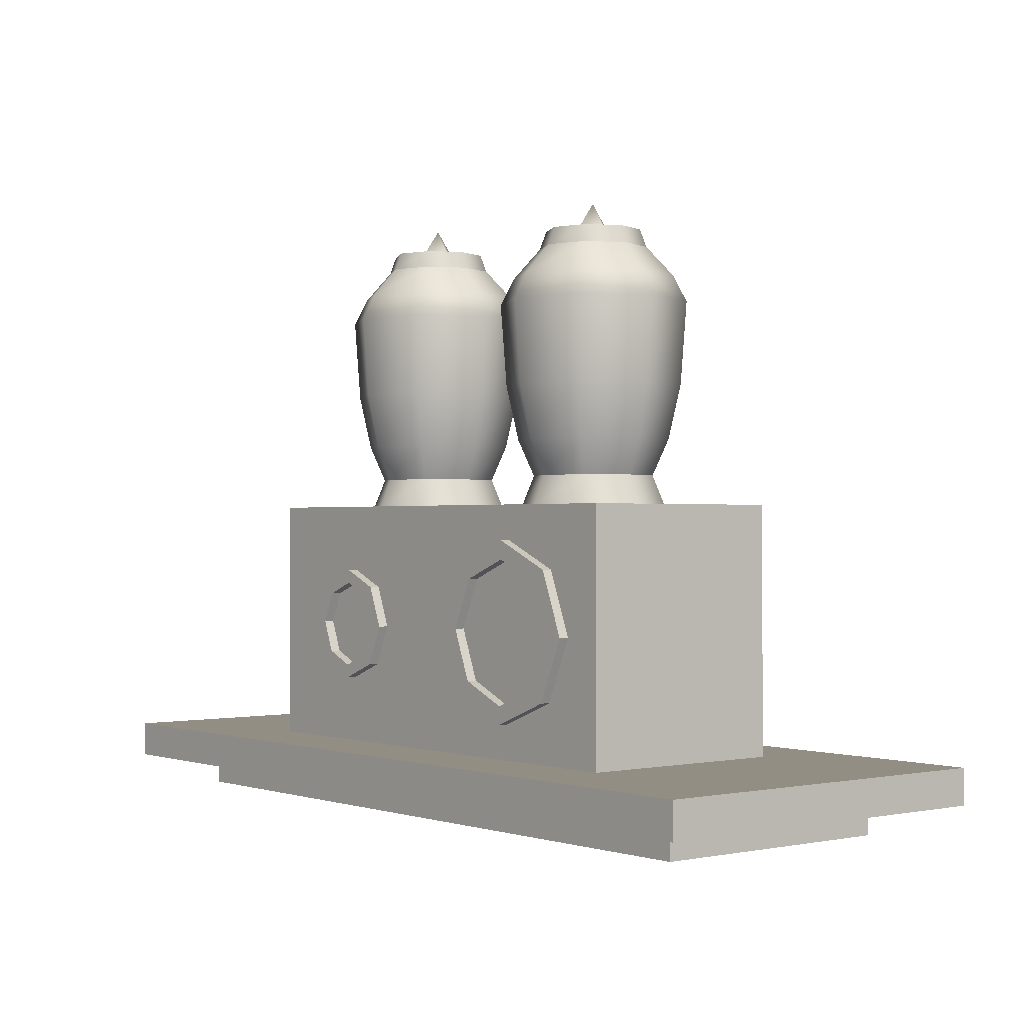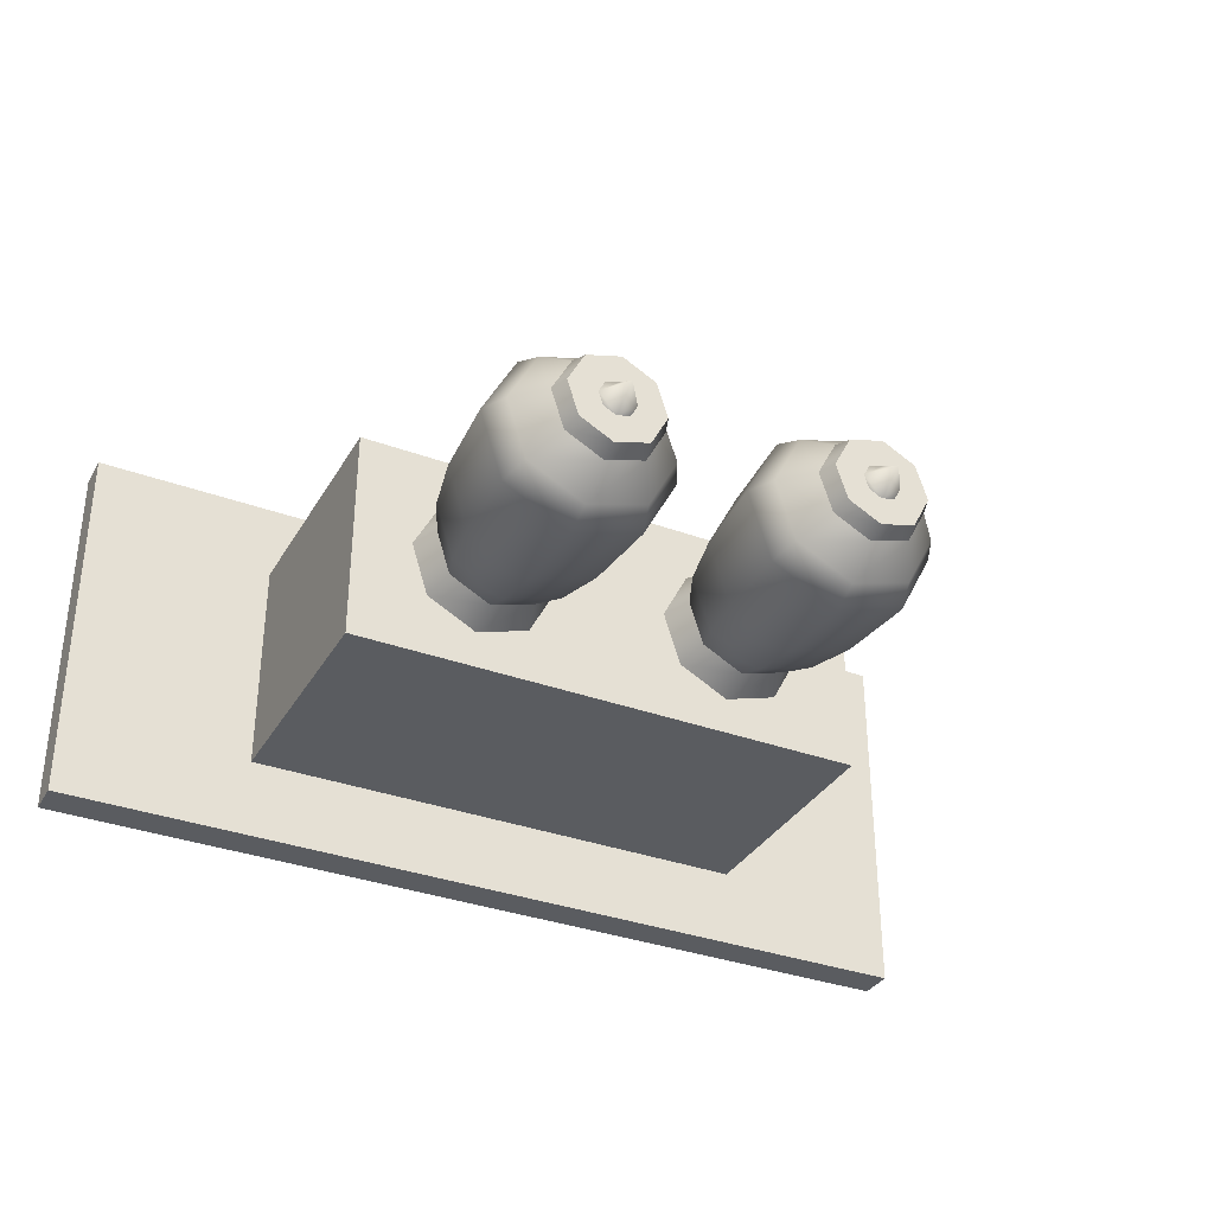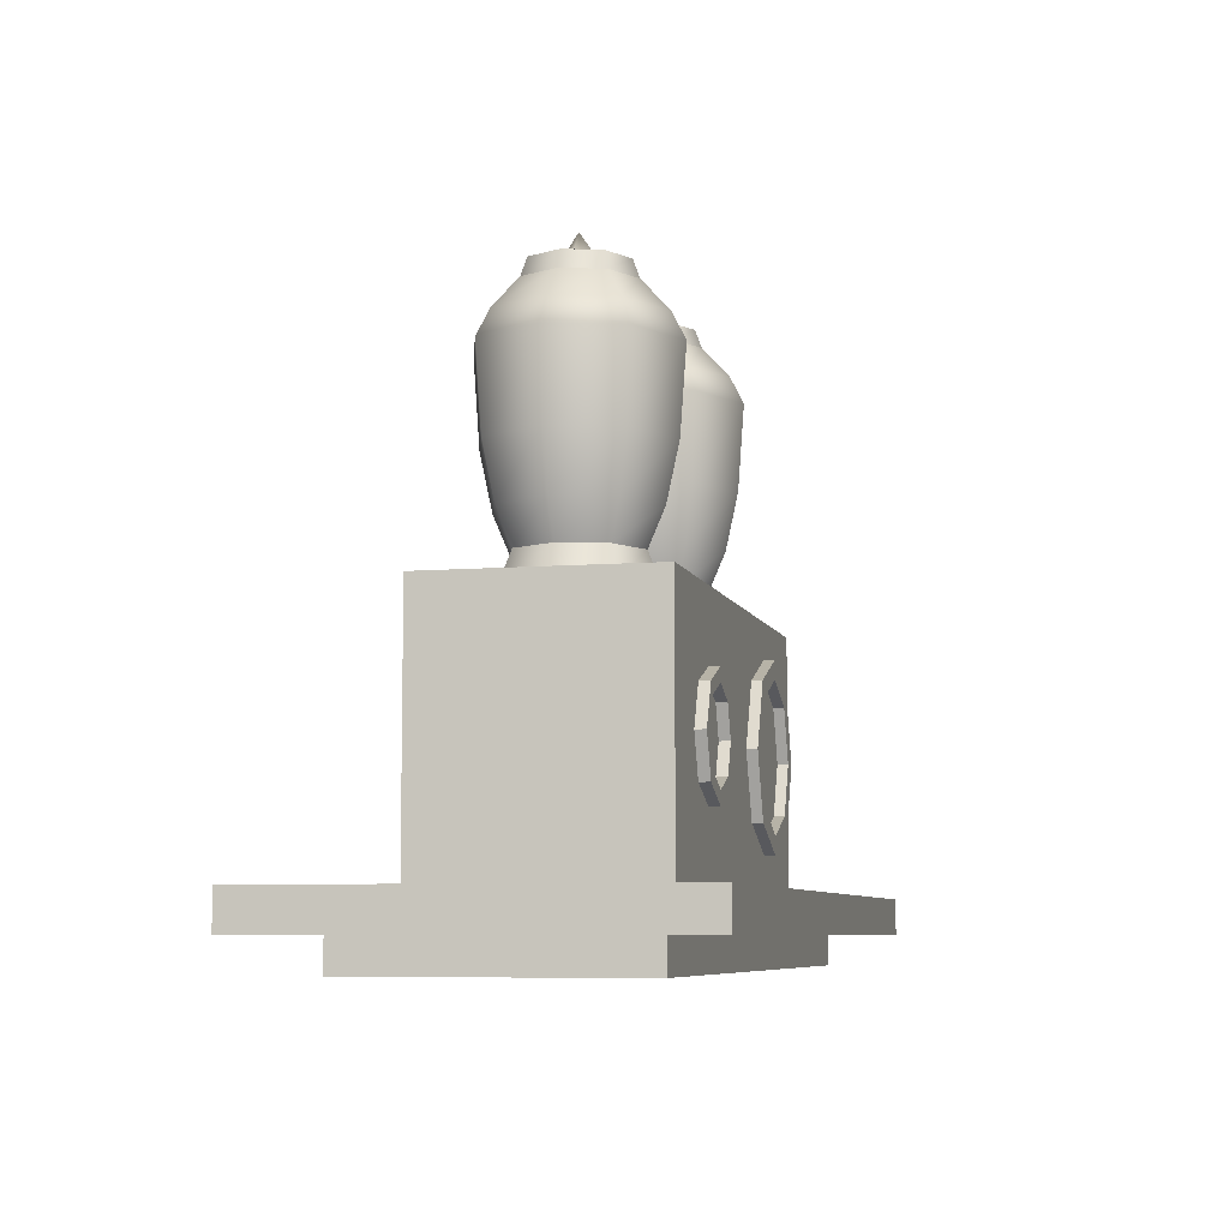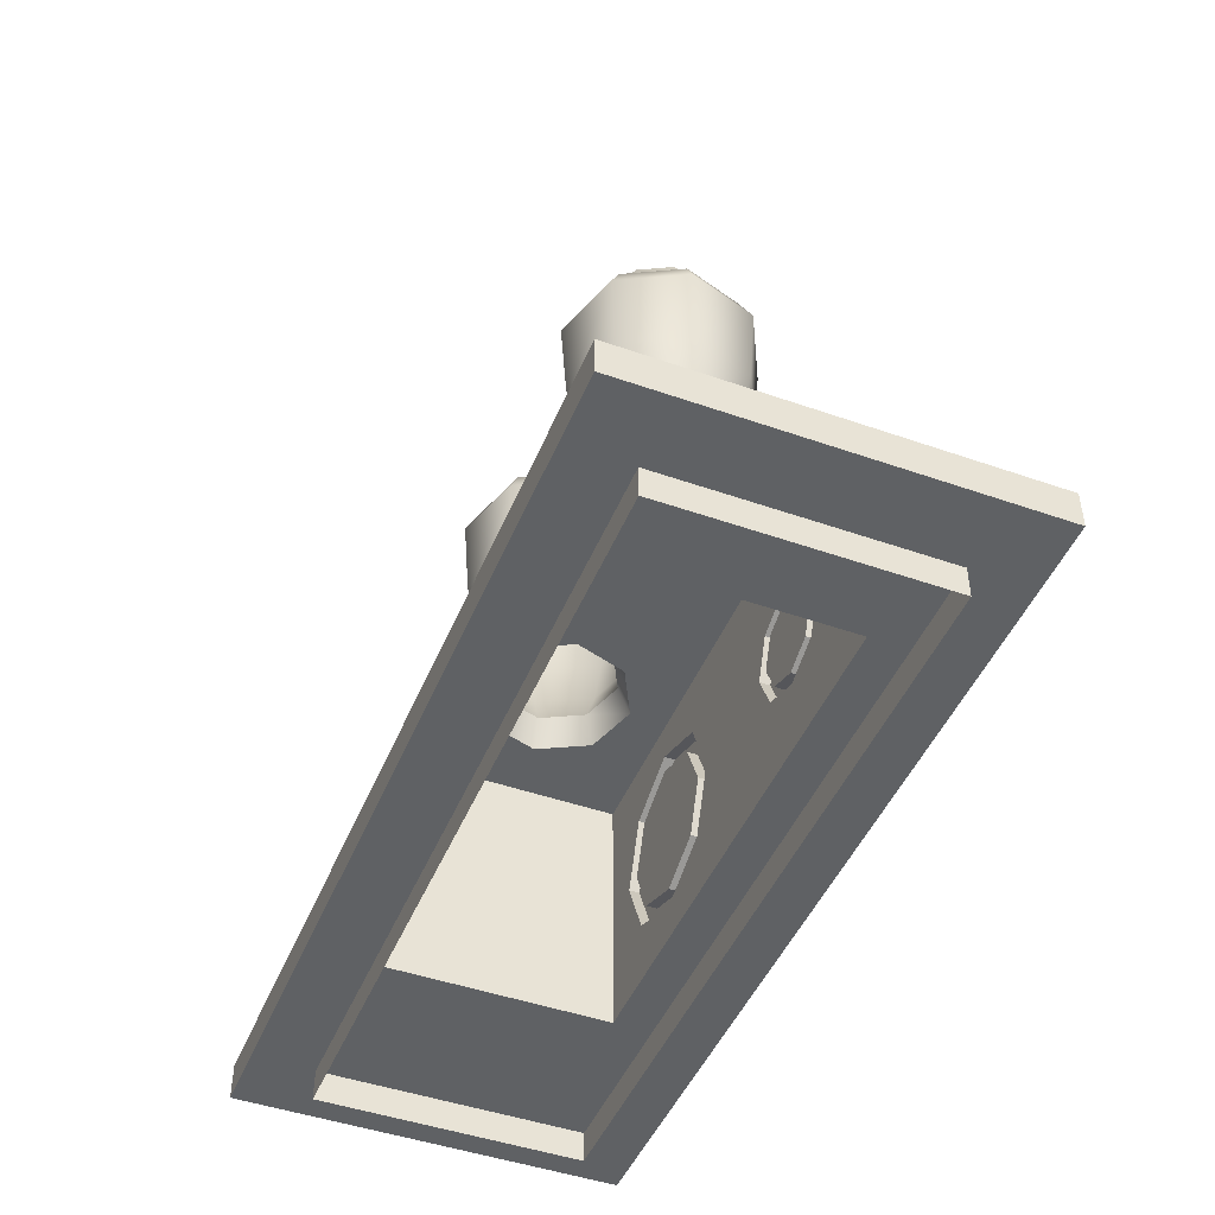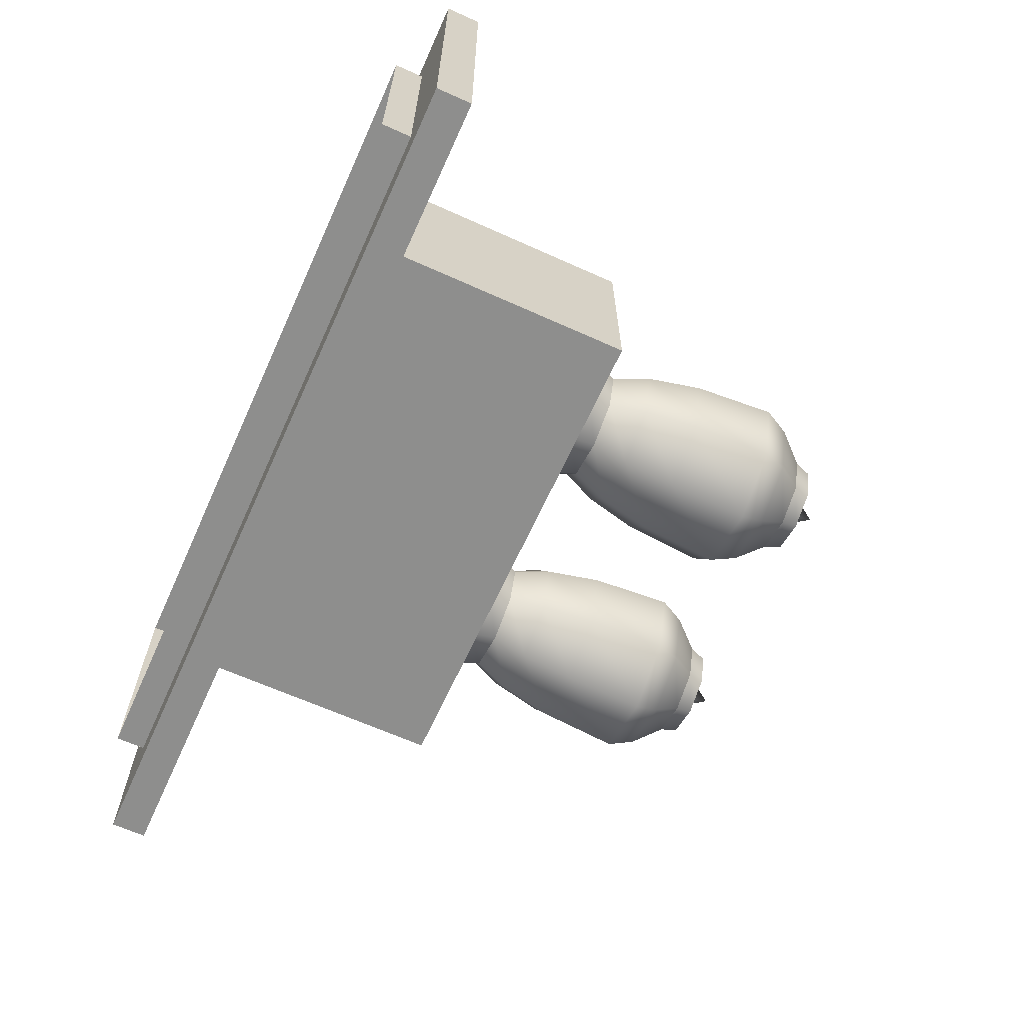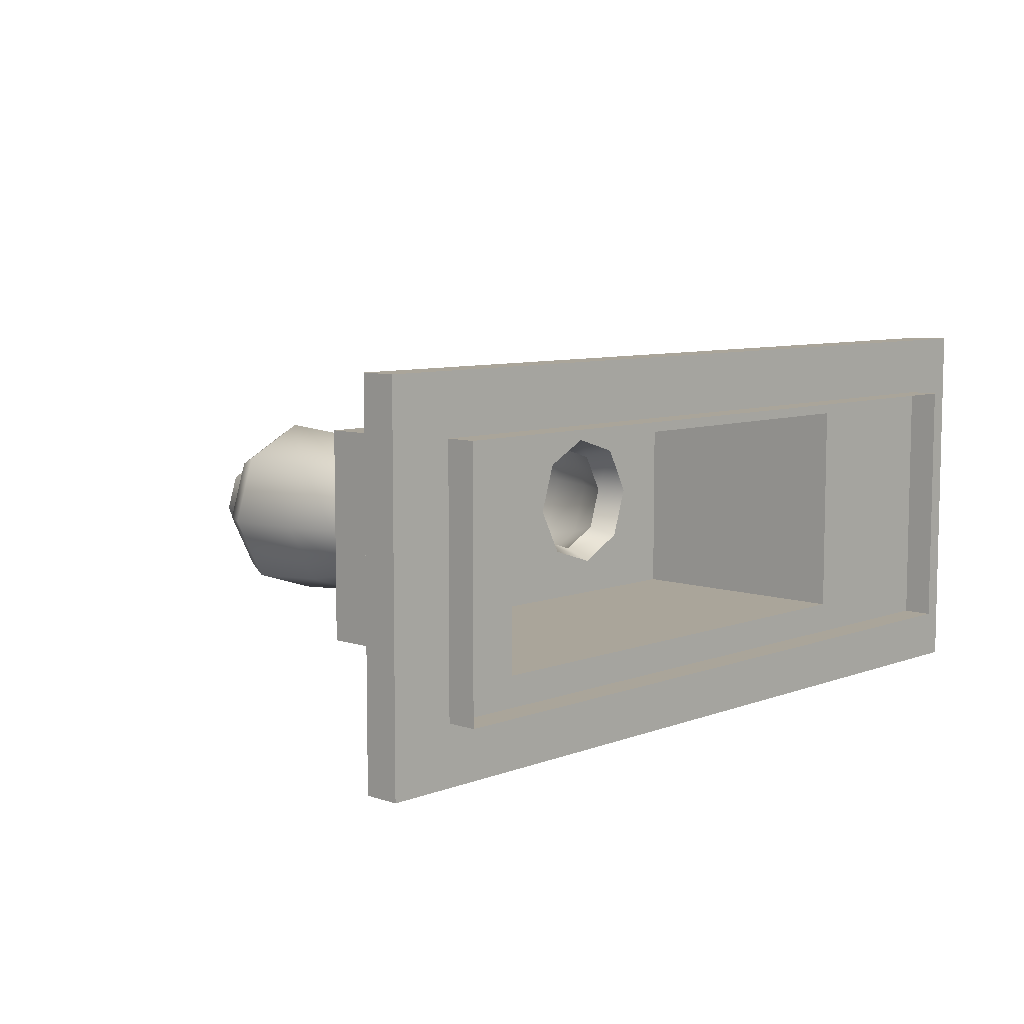
<metadata>
{"format":"obj","ext":"obj","renderer":"f3d","projection":"perspective","resolution":1024,"background":"white","views":[{"elev":-0.5,"azim":51.1,"up":"+Y"},{"elev":-34.2,"azim":153.6,"up":"+Z"},{"elev":-7.2,"azim":-76.6,"up":"+Y"},{"elev":-46.5,"azim":-111.8,"up":"+Y"},{"elev":-64.8,"azim":65.6,"up":"+Z"},{"elev":7.7,"azim":-46.8,"up":"+Z"}]}
</metadata>
<code>
g default
v 1.763 2.59 0.5
v 2.949 2.59 0.5
v 4.136 2.59 0.5
v 1.763 3.731 0.5
v 2.949 3.731 0.5
v 4.136 3.731 0.5
v 1.763 3.731 -0.5
v 2.949 3.731 -0.5
v 4.136 3.731 -0.5
v 1.763 2.59 -0.5
v 2.949 2.59 -0.5
v 4.136 2.59 -0.5
v 2.356 3.731 0.5
v 3.543 3.731 0.5
v 2.949 3.731 0
v 2.167 2.979 0.5
v 2.351 2.899 0.5
v 2.094 3.166 0.5
v 3.247 2.876 0.5
v 3.535 2.75 0.5
v 3.133 3.169 0.5
v 2.103 3.731 0.2131
v 2.328 3.731 0.3295
v 2.027 3.731 -0.02815
v 3.29 3.731 0.2131
v 3.515 3.731 0.3295
v 3.213 3.731 -0.02815
v 2.537 2.972 0.5
v 2.618 3.155 0.5
v 2.545 3.342 0.5
v 2.361 3.422 0.5
v 2.175 3.349 0.5
v 3.827 2.865 0.5
v 3.953 3.152 0.5
v 3.838 3.445 0.5
v 3.551 3.57 0.5
v 3.259 3.456 0.5
v 2.569 3.731 0.2529
v 2.685 3.731 0.02815
v 2.609 3.731 -0.2131
v 2.384 3.731 -0.3295
v 2.143 3.731 -0.2529
v 3.756 3.731 0.2529
v 3.872 3.731 0.02815
v 3.796 3.731 -0.2131
v 3.571 3.731 -0.3295
v 3.33 3.731 -0.2529
v 2.332 3.867 0.2751
v 2.081 3.867 -0.0235
v 2.145 3.867 0.1779
v 2.631 3.867 0.0235
v 2.534 3.867 0.2112
v 2.379 3.867 -0.2751
v 2.567 3.867 -0.1779
v 2.178 3.867 -0.2112
v 3.519 3.867 0.2751
v 3.268 3.867 -0.0235
v 3.332 3.867 0.1779
v 3.818 3.867 0.0235
v 3.721 3.867 0.2112
v 3.566 3.867 -0.2751
v 3.754 3.867 -0.1779
v 3.365 3.867 -0.2112
v 2.326 4.032 0.3479
v 2.008 4.032 -0.02972
v 2.089 4.032 0.225
v 2.704 4.032 0.02972
v 2.581 4.032 0.267
v 2.386 4.032 -0.3479
v 2.623 4.032 -0.225
v 2.131 4.032 -0.267
v 3.513 4.032 0.3479
v 3.195 4.032 -0.02972
v 3.276 4.032 0.225
v 3.891 4.032 0.02972
v 3.768 4.032 0.267
v 3.573 4.032 -0.3479
v 3.81 4.032 -0.225
v 3.318 4.032 -0.267
v 2.321 4.283 0.4036
v 1.952 4.283 -0.03449
v 2.046 4.283 0.261
v 2.76 4.283 0.03449
v 2.617 4.283 0.3098
v 2.39 4.283 -0.4036
v 2.666 4.283 -0.261
v 2.095 4.283 -0.3098
v 3.508 4.283 0.4036
v 3.139 4.283 -0.03449
v 3.233 4.283 0.261
v 3.946 4.283 0.03449
v 3.804 4.283 0.3098
v 3.577 4.283 -0.4036
v 3.853 4.283 -0.261
v 3.282 4.283 -0.3098
v 2.319 4.66 0.4312
v 1.925 4.66 -0.03684
v 2.025 4.66 0.2788
v 2.787 4.66 0.03684
v 2.635 4.66 0.3309
v 2.393 4.66 -0.4312
v 2.687 4.66 -0.2788
v 2.077 4.66 -0.3309
v 3.506 4.66 0.4312
v 3.112 4.66 -0.03684
v 3.212 4.66 0.2788
v 3.974 4.66 0.03684
v 3.822 4.66 0.3309
v 3.58 4.66 -0.4312
v 3.874 4.66 -0.2788
v 3.264 4.66 -0.3309
v 2.324 4.779 0.3705
v 1.985 4.779 -0.03165
v 2.072 4.779 0.2396
v 2.726 4.779 0.03165
v 2.596 4.779 0.2844
v 2.388 4.779 -0.3705
v 2.64 4.779 -0.2396
v 2.116 4.779 -0.2844
v 3.511 4.779 0.3705
v 3.172 4.779 -0.03165
v 3.258 4.779 0.2396
v 3.913 4.779 0.03165
v 3.782 4.779 0.2844
v 3.574 4.779 -0.3705
v 3.827 4.779 -0.2396
v 3.303 4.779 -0.2844
v 2.335 4.915 0.2469
v 2.109 4.915 -0.02109
v 2.166 4.915 0.1597
v 2.603 4.915 0.02109
v 2.516 4.915 0.1895
v 2.377 4.915 -0.2469
v 2.545 4.915 -0.1597
v 2.196 4.915 -0.1895
v 3.522 4.915 0.2469
v 3.296 4.915 -0.02109
v 3.353 4.915 0.1597
v 3.79 4.915 0.02109
v 3.702 4.915 0.1895
v 3.564 4.915 -0.2469
v 3.732 4.915 -0.1597
v 3.383 4.915 -0.1895
v 2.337 4.996 0.2173
v 2.139 4.996 -0.01857
v 2.189 4.996 0.1406
v 2.573 4.996 0.01857
v 2.497 4.996 0.1668
v 2.375 4.996 -0.2173
v 2.523 4.996 -0.1406
v 2.215 4.996 -0.1668
v 3.524 4.996 0.2173
v 3.325 4.996 -0.01857
v 3.376 4.996 0.1406
v 3.76 4.996 0.01857
v 3.683 4.996 0.1668
v 3.561 4.996 -0.2173
v 3.71 4.996 -0.1406
v 3.402 4.996 -0.1668
v 2.349 4.996 0.08464
v 2.356 5.119 -0
v 2.271 4.996 -0.007231
v 2.291 4.996 0.05474
v 2.441 4.996 0.007231
v 2.411 4.996 0.06496
v 2.363 4.996 -0.08464
v 2.421 4.996 -0.05474
v 2.301 4.996 -0.06496
v 3.536 4.996 0.08464
v 3.543 5.119 -0
v 3.458 4.996 -0.007231
v 3.478 4.996 0.05474
v 3.627 4.996 0.007231
v 3.598 4.996 0.06496
v 3.55 4.996 -0.08464
v 3.608 4.996 -0.05474
v 3.488 4.996 -0.06496
v 2.352 2.961 0.5
v 2.356 3.16 0.5
v 2.156 3.164 0.5
v 2.212 3.022 0.5
v 2.556 3.156 0.5
v 2.494 3.016 0.5
v 2.36 3.36 0.5
v 2.5 3.299 0.5
v 2.218 3.304 0.5
v 3.536 2.834 0.5
v 3.543 3.16 0.5
v 3.217 3.167 0.5
v 3.308 2.934 0.5
v 3.869 3.154 0.5
v 3.769 2.925 0.5
v 3.549 3.487 0.5
v 3.778 3.386 0.5
v 3.317 3.396 0.5
v 2.094 3.166 0.547
v 2.167 2.979 0.547
v 2.212 3.022 0.547
v 2.156 3.164 0.547
v 2.351 2.899 0.547
v 2.352 2.961 0.547
v 2.537 2.972 0.547
v 2.494 3.016 0.547
v 2.618 3.155 0.547
v 2.556 3.156 0.547
v 2.545 3.342 0.547
v 2.5 3.299 0.547
v 2.361 3.422 0.547
v 2.36 3.36 0.547
v 2.175 3.349 0.547
v 2.218 3.304 0.547
v 3.133 3.169 0.547
v 3.247 2.876 0.547
v 3.308 2.934 0.547
v 3.217 3.167 0.547
v 3.535 2.75 0.547
v 3.536 2.834 0.547
v 3.827 2.865 0.547
v 3.769 2.925 0.547
v 3.953 3.152 0.547
v 3.869 3.154 0.547
v 3.838 3.445 0.547
v 3.778 3.386 0.547
v 3.551 3.57 0.547
v 3.549 3.487 0.547
v 3.259 3.456 0.547
v 3.317 3.396 0.547
v 0.9071 2.59 -0.8604
v 2.949 2.59 -0.8604
v 4.992 2.59 -0.8604
v 0.9071 2.59 0.8604
v 4.992 2.59 0.8604
v 2.949 2.59 0.8604
v 0.9071 2.427 -0.8604
v 2.949 2.427 -0.8604
v 4.992 2.427 -0.8604
v 0.9071 2.427 0.8604
v 4.992 2.427 0.8604
v 2.949 2.427 0.8604
v 1.215 2.427 -0.5873
v 2.949 2.427 -0.5873
v 4.684 2.427 -0.5873
v 1.215 2.427 0.5873
v 4.684 2.427 0.5873
v 2.949 2.427 0.5873
v 1.215 2.289 -0.5873
v 2.949 2.289 -0.5873
v 4.684 2.289 -0.5873
v 1.215 2.289 0.5873
v 4.684 2.289 0.5873
v 2.949 2.289 0.5873
g pCube1
f 18 4 1 16
f 21 2 19
f 24 4 22
f 27 15 5 25
f 7 8 11 10
f 8 9 12 11
f 3 12 9 6
f 10 1 4 7
f 17 1 2 28
f 29 2 5 30
f 31 13 4 32
f 20 3 33
f 34 6 35
f 36 14 5 37
f 23 13 5 38
f 39 15 8 40
f 41 7 42
f 26 14 6 43
f 44 6 9 45
f 46 8 47
f 1 17 16
f 178 179 180 181
f 2 3 20 19
f 187 188 189 190
f 4 13 23 22
f 160 161 162 163
f 5 14 26 25
f 169 170 171 172
f 2 29 28
f 182 179 178 183
f 5 13 31 30
f 184 179 182 185
f 4 18 32
f 180 179 184 186
f 3 6 34 33
f 191 188 187 192
f 6 14 36 35
f 193 188 191 194
f 5 2 21 37
f 189 188 193 195
f 5 15 39 38
f 164 161 160 165
f 8 7 41 40
f 166 161 164 167
f 7 4 24 42
f 162 161 166 168
f 6 44 43
f 173 170 169 174
f 9 8 46 45
f 175 170 173 176
f 8 15 27 47
f 171 170 175 177
f 24 22 50 49
f 22 23 48 50
f 23 38 52 48
f 38 39 51 52
f 39 40 54 51
f 40 41 53 54
f 41 42 55 53
f 42 24 49 55
f 27 25 58 57
f 25 26 56 58
f 26 43 60 56
f 43 44 59 60
f 44 45 62 59
f 45 46 61 62
f 46 47 63 61
f 47 27 57 63
f 49 50 66 65
f 50 48 64 66
f 48 52 68 64
f 52 51 67 68
f 51 54 70 67
f 54 53 69 70
f 53 55 71 69
f 55 49 65 71
f 57 58 74 73
f 58 56 72 74
f 56 60 76 72
f 60 59 75 76
f 59 62 78 75
f 62 61 77 78
f 61 63 79 77
f 63 57 73 79
f 65 66 82 81
f 66 64 80 82
f 64 68 84 80
f 68 67 83 84
f 67 70 86 83
f 70 69 85 86
f 69 71 87 85
f 71 65 81 87
f 73 74 90 89
f 74 72 88 90
f 72 76 92 88
f 76 75 91 92
f 75 78 94 91
f 78 77 93 94
f 77 79 95 93
f 79 73 89 95
f 81 82 98 97
f 82 80 96 98
f 80 84 100 96
f 84 83 99 100
f 83 86 102 99
f 86 85 101 102
f 85 87 103 101
f 87 81 97 103
f 89 90 106 105
f 90 88 104 106
f 88 92 108 104
f 92 91 107 108
f 91 94 110 107
f 94 93 109 110
f 93 95 111 109
f 95 89 105 111
f 97 98 114 113
f 98 96 112 114
f 96 100 116 112
f 100 99 115 116
f 99 102 118 115
f 102 101 117 118
f 101 103 119 117
f 103 97 113 119
f 105 106 122 121
f 106 104 120 122
f 104 108 124 120
f 108 107 123 124
f 107 110 126 123
f 110 109 125 126
f 109 111 127 125
f 111 105 121 127
f 113 114 130 129
f 114 112 128 130
f 112 116 132 128
f 116 115 131 132
f 115 118 134 131
f 118 117 133 134
f 117 119 135 133
f 119 113 129 135
f 121 122 138 137
f 122 120 136 138
f 120 124 140 136
f 124 123 139 140
f 123 126 142 139
f 126 125 141 142
f 125 127 143 141
f 127 121 137 143
f 129 130 146 145
f 130 128 144 146
f 128 132 148 144
f 132 131 147 148
f 131 134 150 147
f 134 133 149 150
f 133 135 151 149
f 135 129 145 151
f 137 138 154 153
f 138 136 152 154
f 136 140 156 152
f 140 139 155 156
f 139 142 158 155
f 142 141 157 158
f 141 143 159 157
f 143 137 153 159
f 145 146 163 162
f 146 144 160 163
f 144 148 165 160
f 148 147 164 165
f 147 150 167 164
f 150 149 166 167
f 149 151 168 166
f 151 145 162 168
f 153 154 172 171
f 154 152 169 172
f 152 156 174 169
f 156 155 173 174
f 155 158 176 173
f 158 157 175 176
f 157 159 177 175
f 159 153 171 177
f 196 197 198 199
f 197 200 201 198
f 200 202 203 201
f 202 204 205 203
f 204 206 207 205
f 206 208 209 207
f 208 210 211 209
f 210 196 199 211
f 212 213 214 215
f 213 216 217 214
f 216 218 219 217
f 218 220 221 219
f 220 222 223 221
f 222 224 225 223
f 224 226 227 225
f 226 212 215 227
f 18 16 197 196
f 181 180 199 198
f 16 17 200 197
f 178 181 198 201
f 17 28 202 200
f 183 178 201 203
f 28 29 204 202
f 182 183 203 205
f 29 30 206 204
f 185 182 205 207
f 30 31 208 206
f 184 185 207 209
f 31 32 210 208
f 186 184 209 211
f 32 18 196 210
f 180 186 211 199
f 21 19 213 212
f 190 189 215 214
f 19 20 216 213
f 187 190 214 217
f 20 33 218 216
f 192 187 217 219
f 33 34 220 218
f 191 192 219 221
f 34 35 222 220
f 194 191 221 223
f 35 36 224 222
f 193 194 223 225
f 36 37 226 224
f 195 193 225 227
f 37 21 212 226
f 189 195 227 215
f 10 11 229 228
f 11 12 230 229
f 1 10 228 231
f 12 3 232 230
f 2 1 231 233
f 3 2 233 232
f 228 229 235 234
f 229 230 236 235
f 231 228 234 237
f 230 232 238 236
f 233 231 237 239
f 232 233 239 238
f 234 235 241 240
f 235 236 242 241
f 237 234 240 243
f 236 238 244 242
f 239 237 243 245
f 238 239 245 244
f 240 241 247 246
f 241 242 248 247
f 243 240 246 249
f 242 244 250 248
f 245 243 249 251
f 244 245 251 250

</code>
